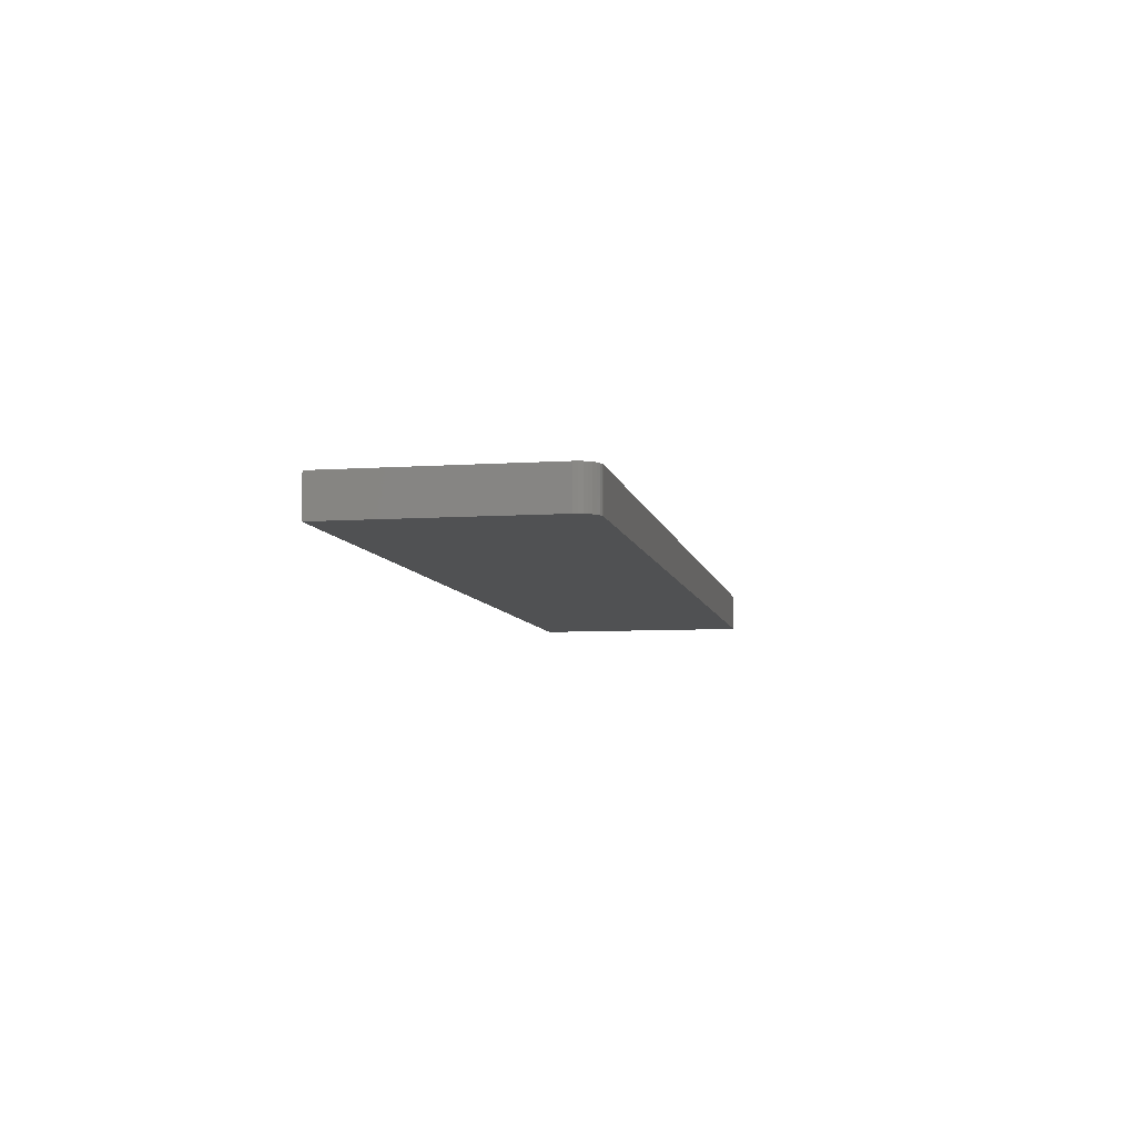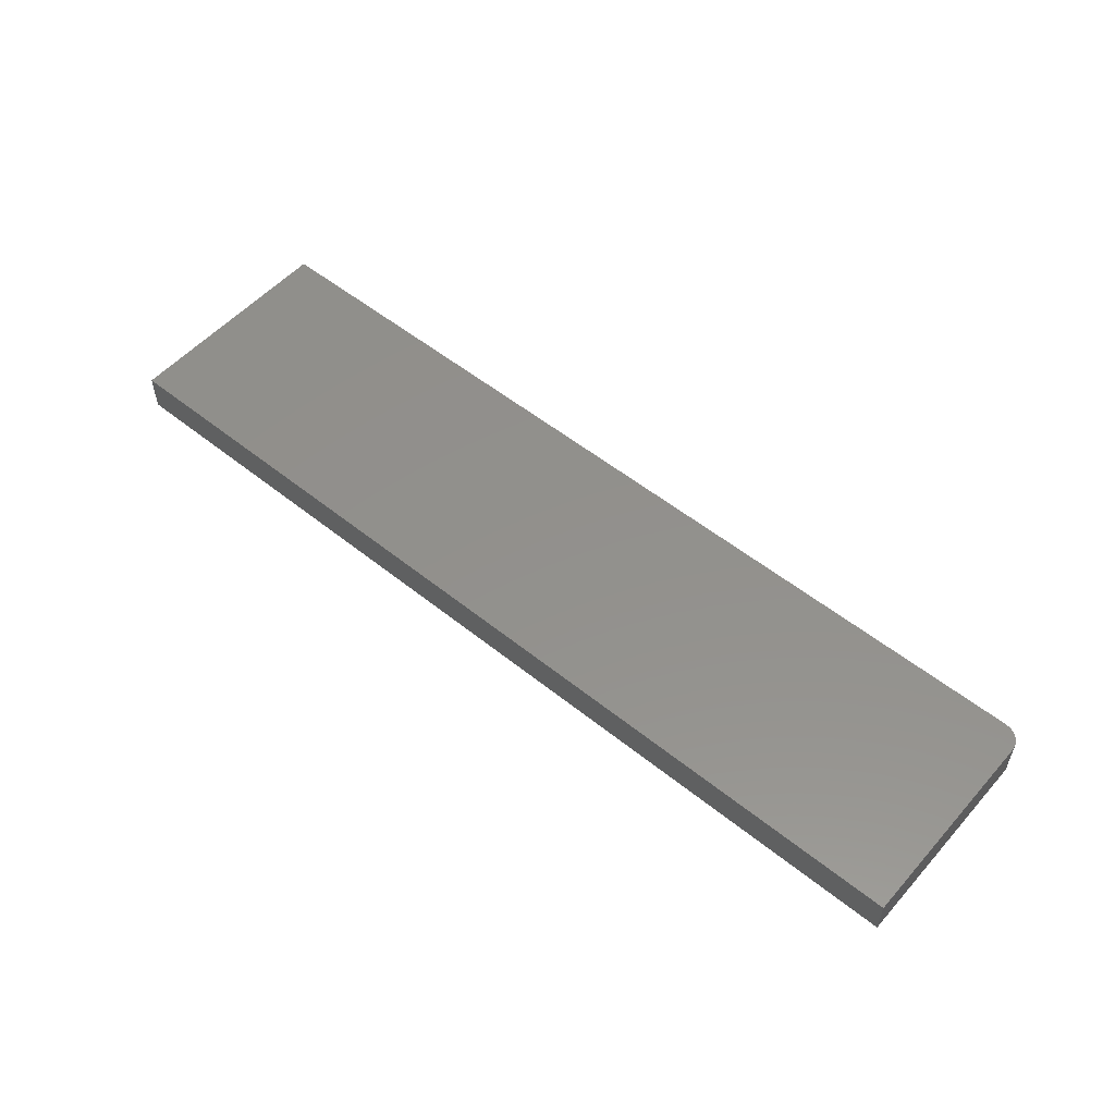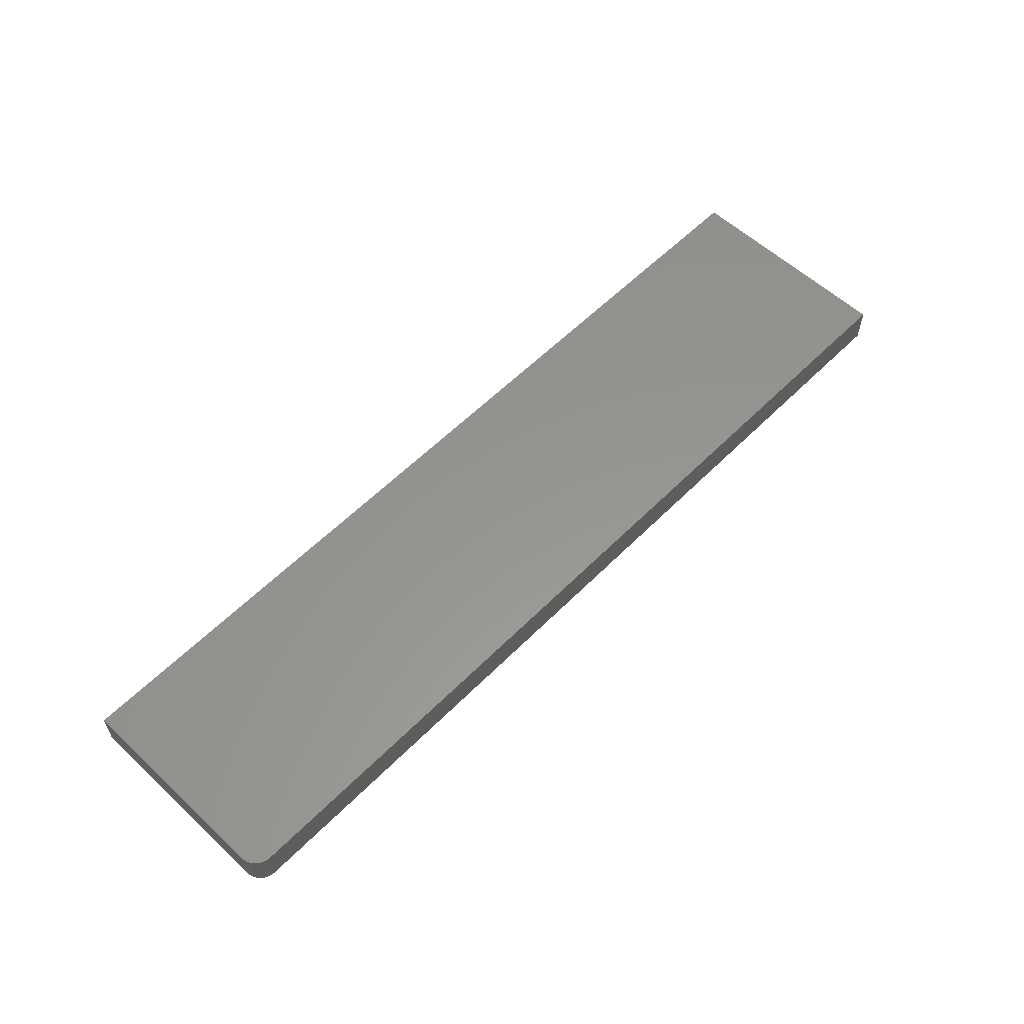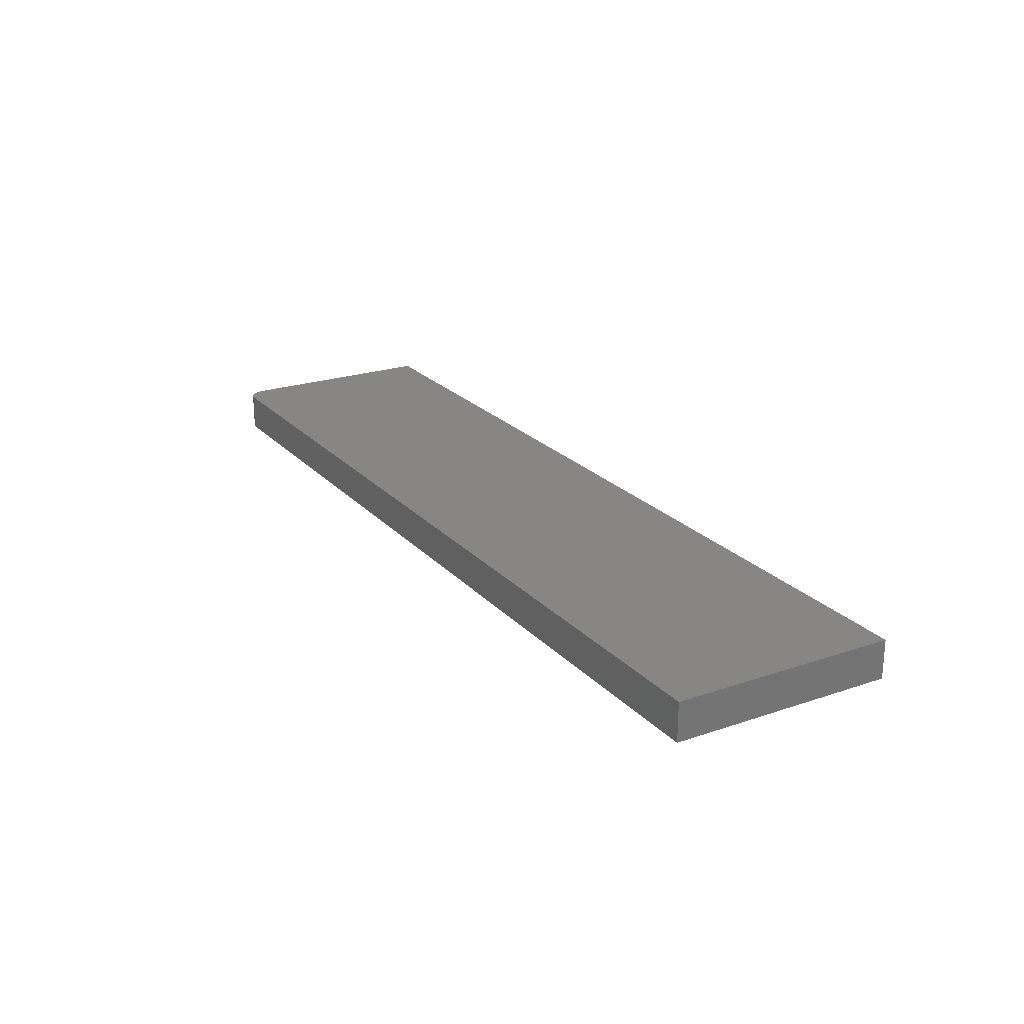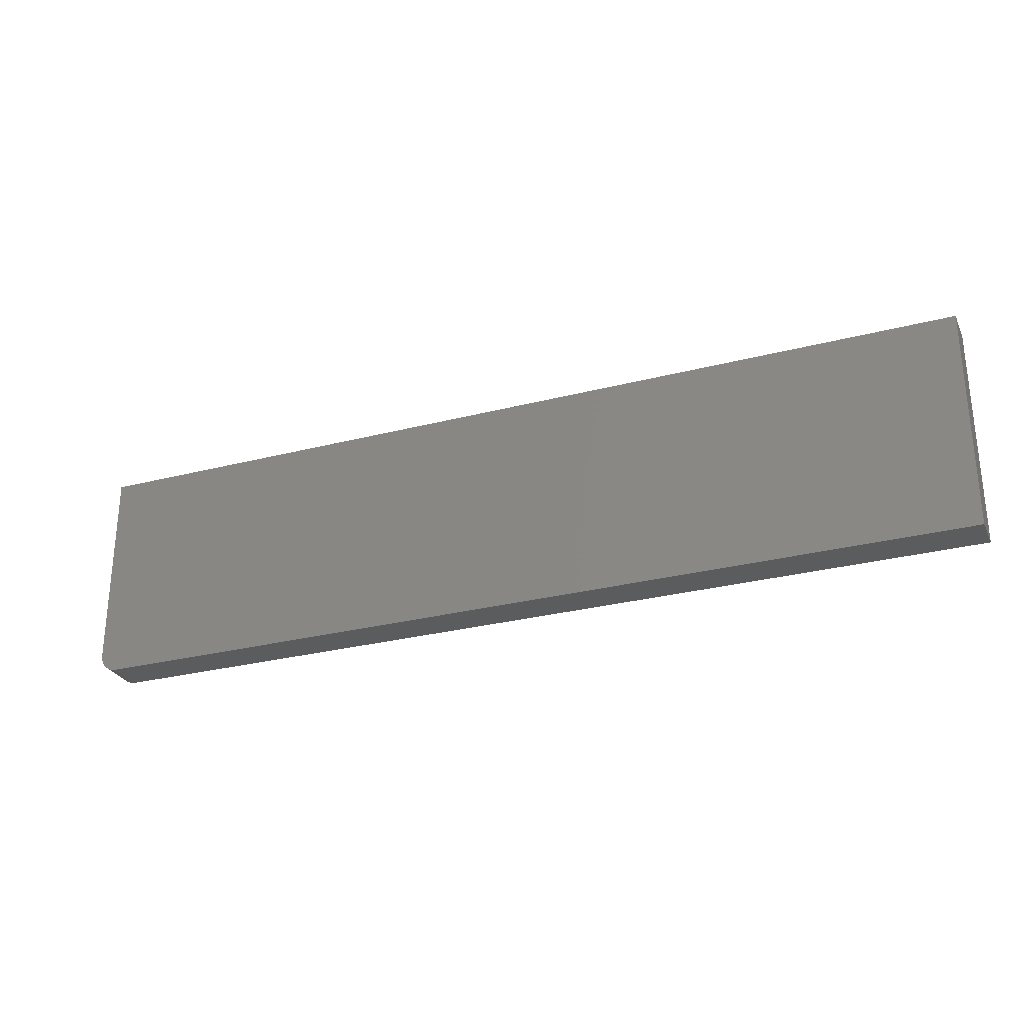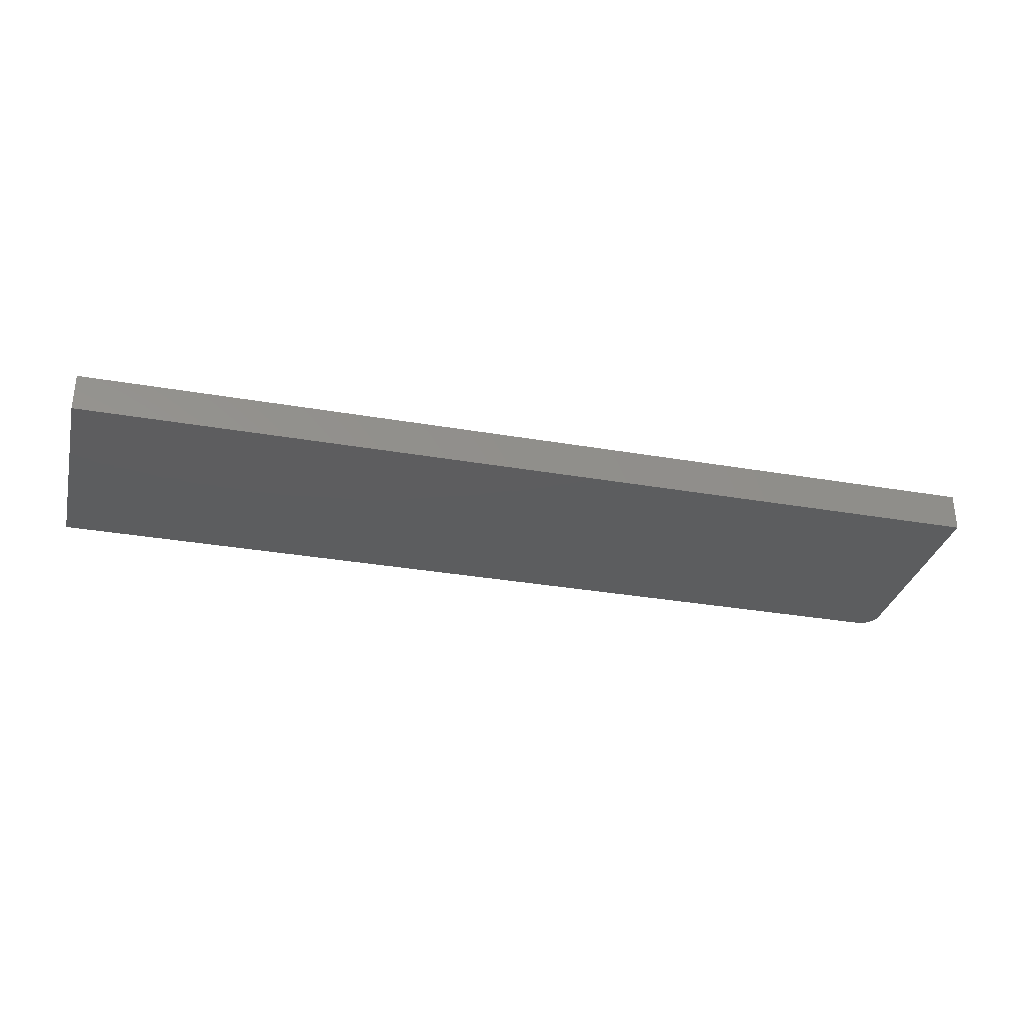
<metadata>
{"format":"stl","ext":"stl","renderer":"f3d","projection":"perspective","resolution":1024,"background":"white","views":[{"elev":-7.1,"azim":-79.1,"up":"+Z"},{"elev":53.9,"azim":-139.5,"up":"+Z"},{"elev":57.7,"azim":-46.0,"up":"+Z"},{"elev":22.5,"azim":59.6,"up":"+Z"},{"elev":-27.9,"azim":21.6,"up":"+Y"},{"elev":-32.1,"azim":166.3,"up":"+Z"}]}
</metadata>
<code>
# stl→obj: 24 verts, 44 faces
v 0.01562 -0.1797 0.03125
v 0.75 -0.1797 0.03125
v 0.001189 -0.17 0.03125
v 0.75 0.001891 0.03125
v 0 0.001891 0.03125
v 0 -0.1641 0.03125
v 0.0003002 -0.1671 0.03125
v 0.01258 -0.1794 0.03125
v 0.002633 -0.1727 0.03125
v 0.004576 -0.1751 0.03125
v 0.006944 -0.1771 0.03125
v 0.009646 -0.1785 0.03125
v 0.001189 -0.17 0
v 0.75 -0.1797 0
v 0.01562 -0.1797 0
v 0.75 0.001891 0
v 0.0003002 -0.1671 0
v 0 -0.1641 0
v 0 0.001891 0
v 0.01258 -0.1794 0
v 0.009646 -0.1785 0
v 0.006944 -0.1771 0
v 0.004576 -0.1751 0
v 0.002633 -0.1727 0
f 1 2 3
f 4 5 6
f 4 6 7
f 4 7 3
f 4 3 2
f 8 1 3
f 8 3 9
f 8 9 10
f 8 10 11
f 8 11 12
f 13 14 15
f 16 14 13
f 16 13 17
f 16 17 18
f 16 18 19
f 20 21 22
f 20 22 23
f 20 23 24
f 20 24 13
f 20 13 15
f 5 19 6
f 6 19 18
f 1 15 2
f 2 15 14
f 15 1 20
f 20 1 8
f 20 8 21
f 21 8 12
f 21 12 22
f 22 12 11
f 22 11 23
f 23 11 10
f 23 10 24
f 24 10 9
f 24 9 13
f 13 9 3
f 13 3 17
f 17 3 7
f 17 7 18
f 18 7 6
f 4 16 5
f 5 16 19
f 2 14 4
f 4 14 16

</code>
